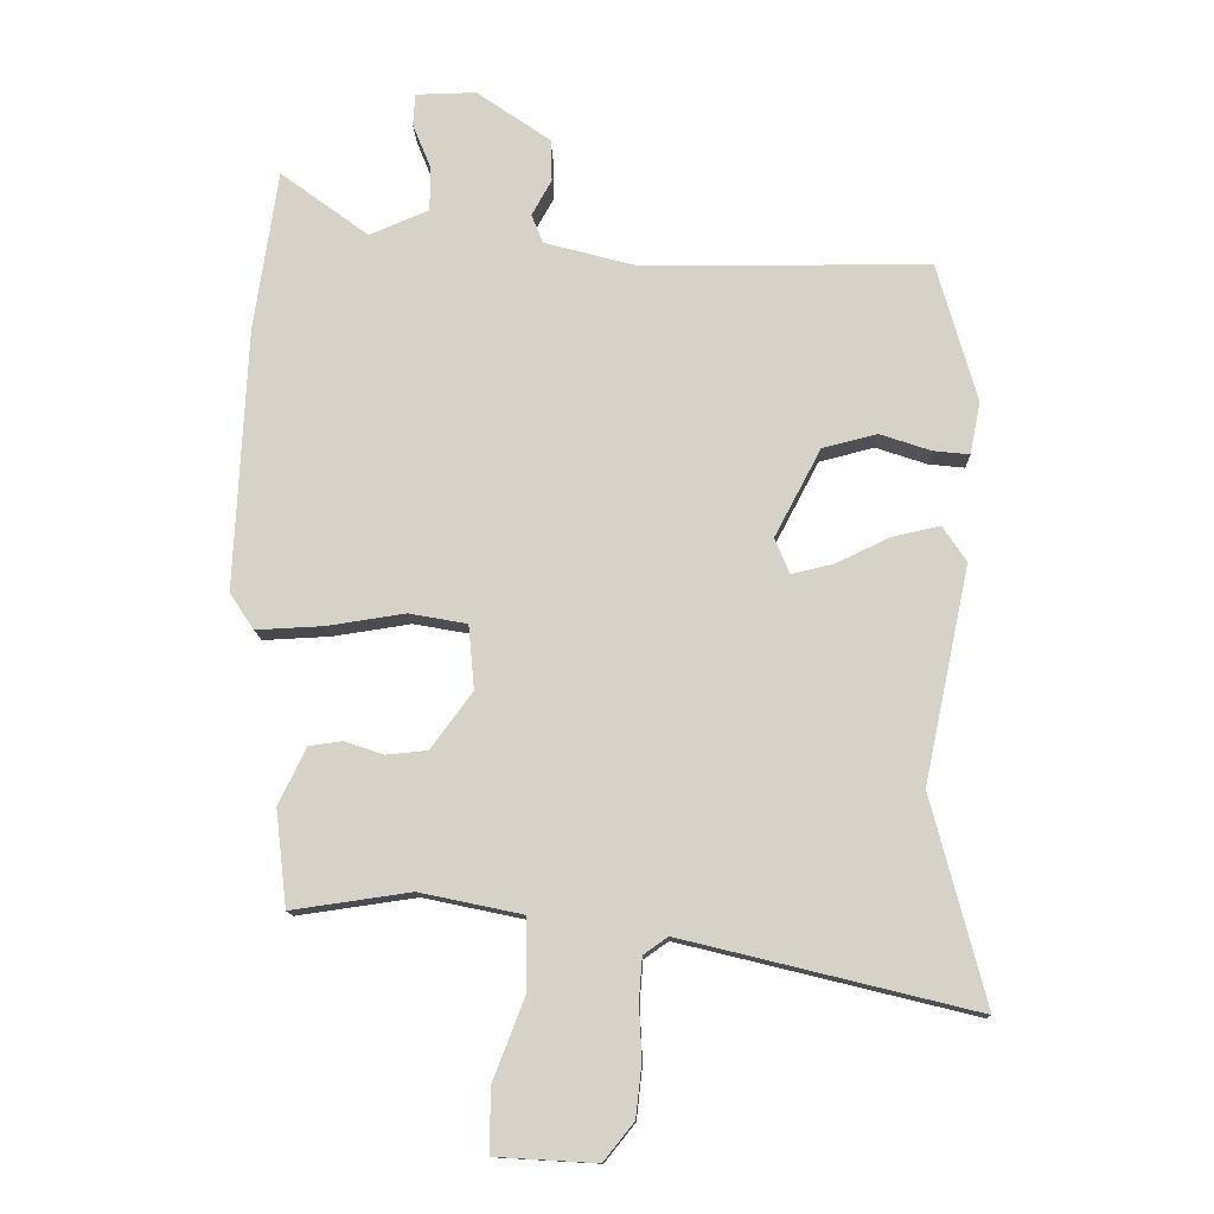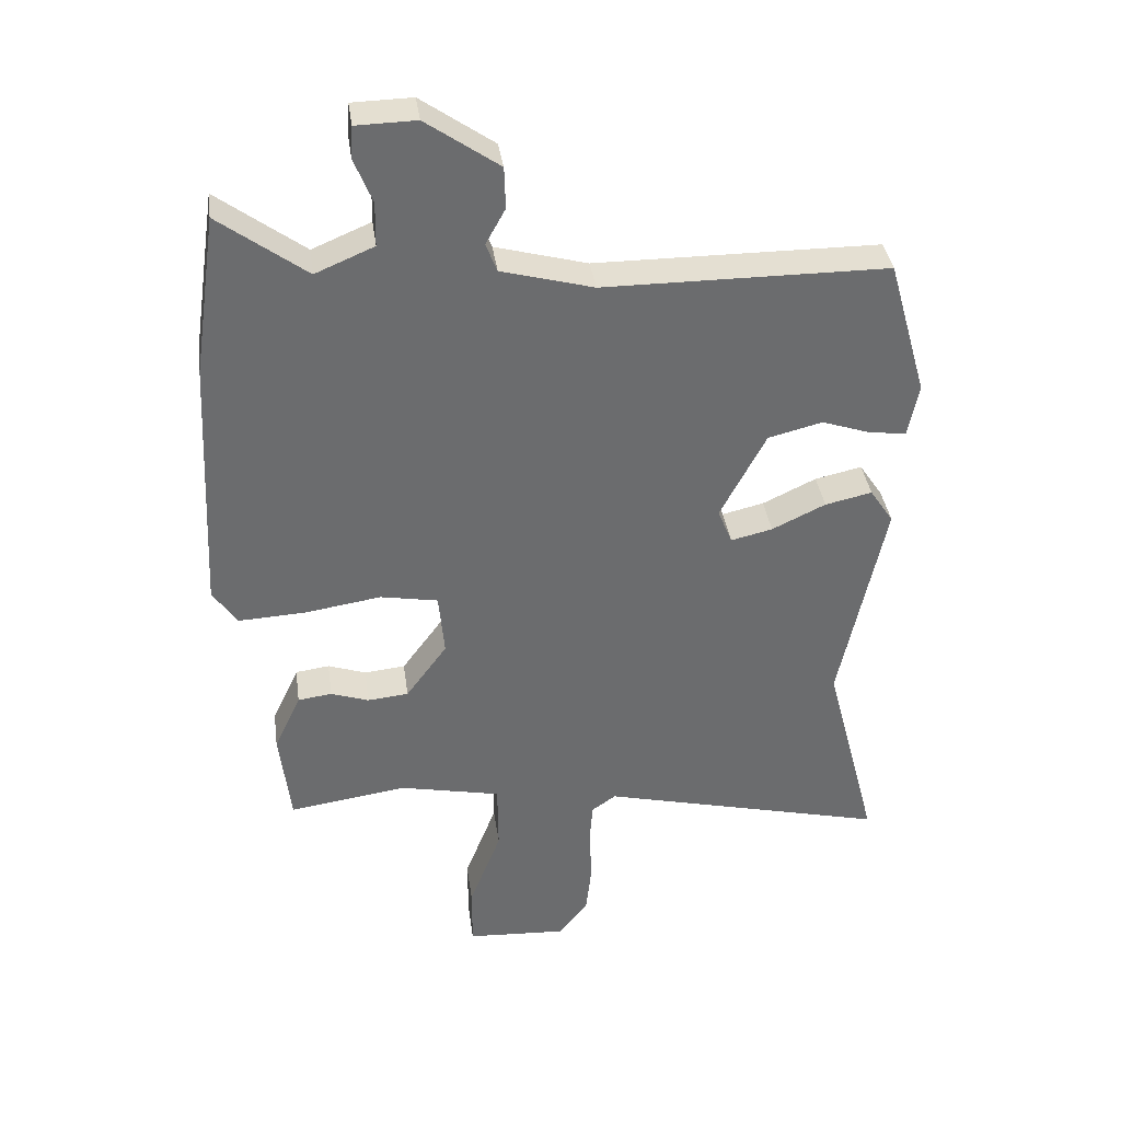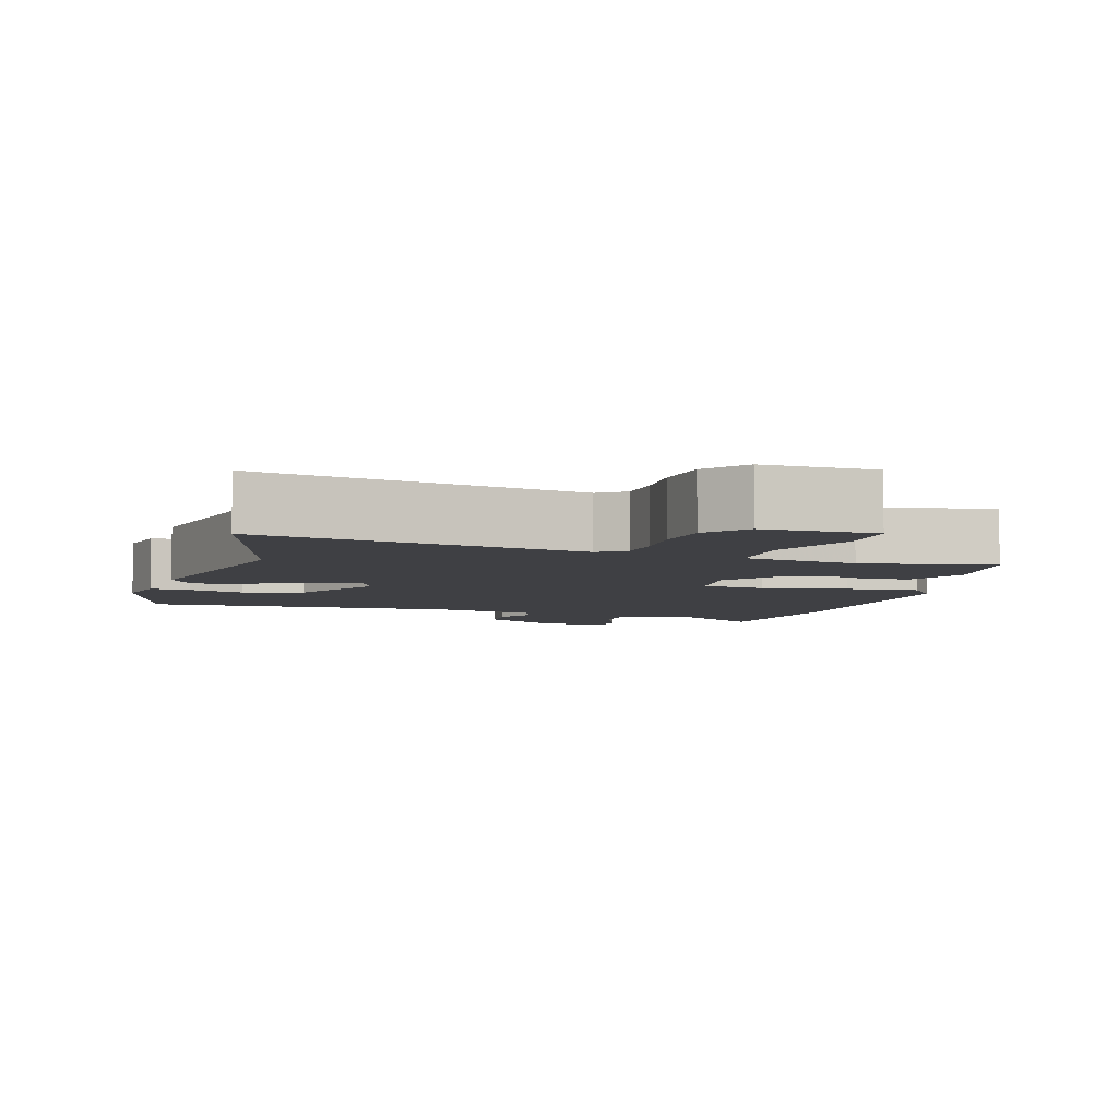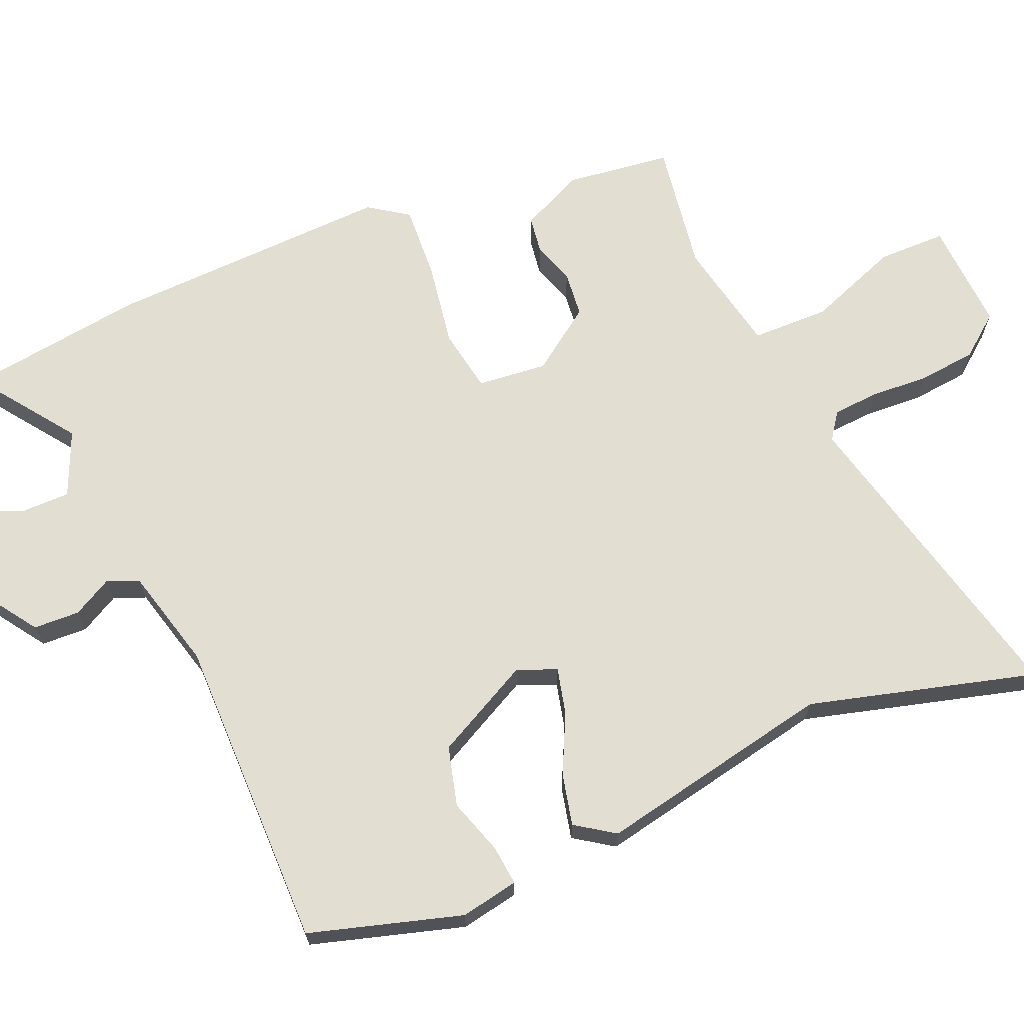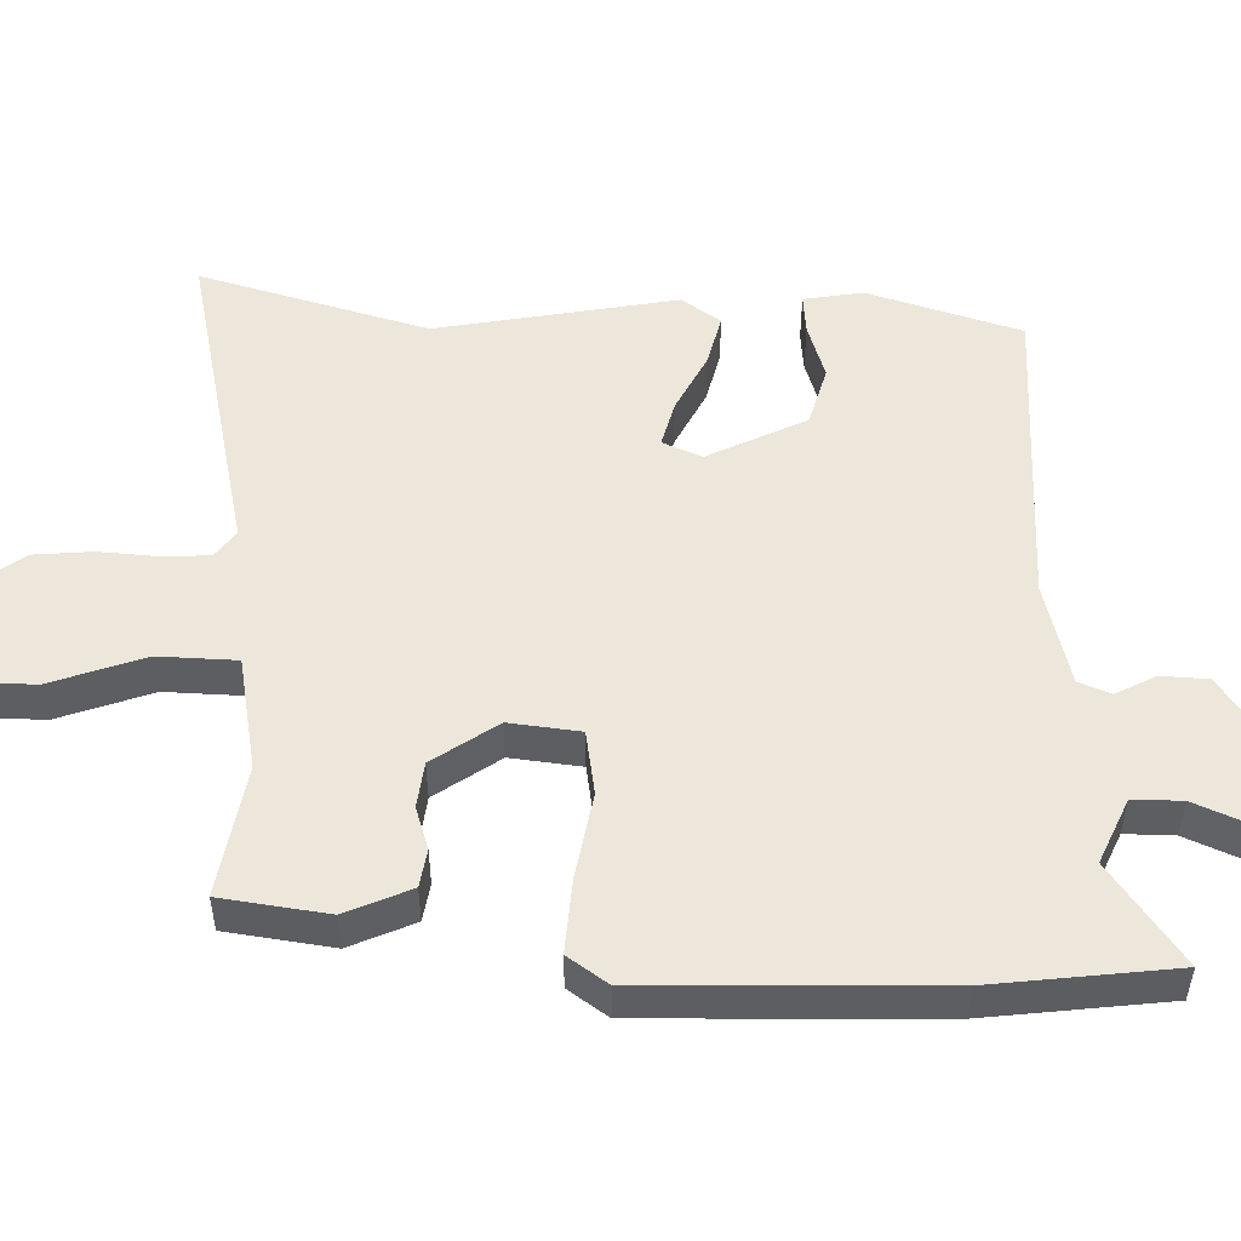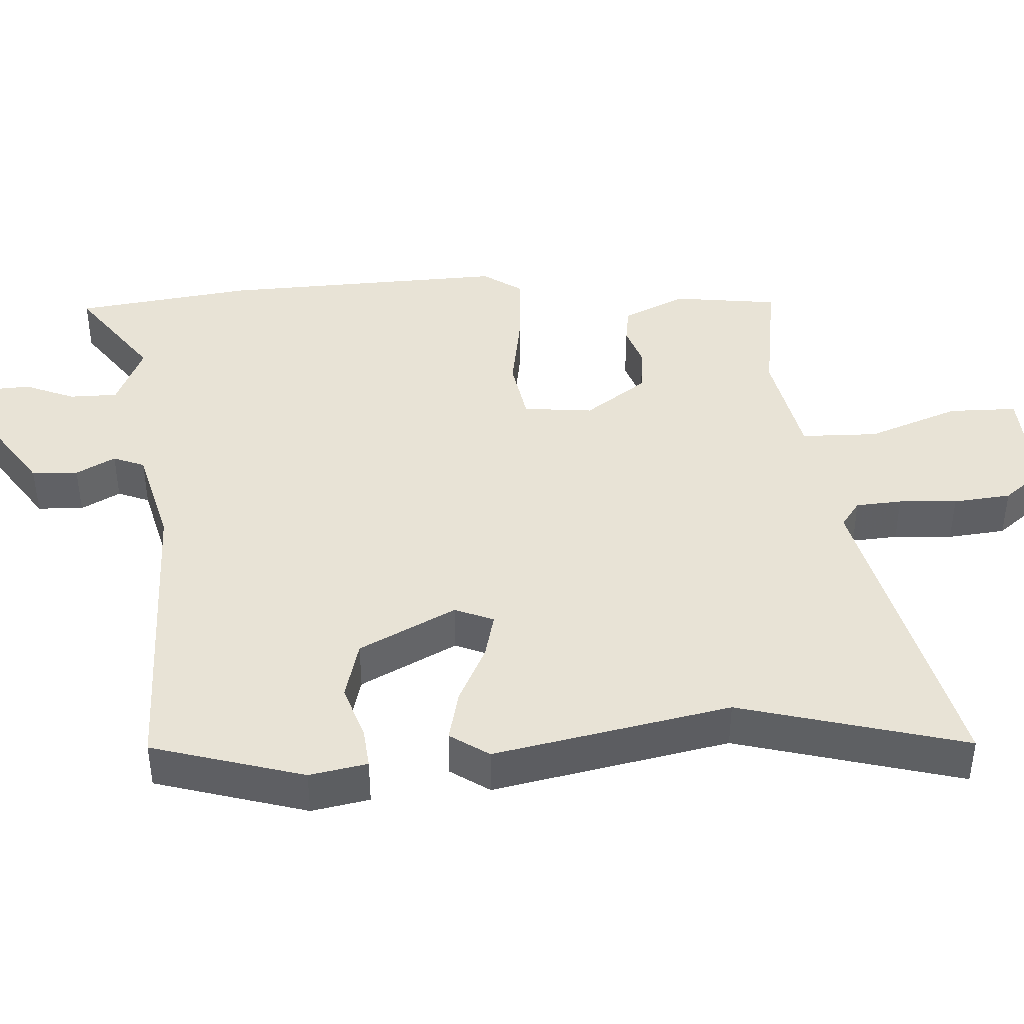
<metadata>
{"format":"obj","ext":"obj","renderer":"f3d","projection":"perspective","resolution":1024,"background":"white","views":[{"elev":-12.9,"azim":1.6,"up":"+Z"},{"elev":36.9,"azim":-7.8,"up":"+Z"},{"elev":-5.1,"azim":164.9,"up":"+Y"},{"elev":67.5,"azim":67.5,"up":"+Y"},{"elev":51.3,"azim":-87.2,"up":"+Y"},{"elev":41.6,"azim":87.1,"up":"+Y"}]}
</metadata>
<code>
v -0.519 0.07 0.369
v -0.483 0.07 0.615
v -0.349 0.07 0.516
v -0.259 0.07 0.554
v -0.258 0.07 0.621
v -0.286 0.07 0.69
v -0.283 0.07 0.739
v -0.191 0.07 0.741
v -0.079 0.07 0.663
v -0.077 0.07 0.599
v -0.107 0.07 0.545
v -0.09 0.07 0.501
v 0.051 0.07 0.463
v 0.486 0.07 0.461
v 0.546 0.07 0.25
v 0.53 0.07 0.17
v 0.475 0.07 0.176
v 0.398 0.07 0.202
v 0.315 0.07 0.181
v 0.245 0.07 0.048
v 0.267 0.07 -0.006
v 0.331 0.07 0.009
v 0.413 0.07 0.048
v 0.485 0.07 0.064
v 0.521 0.07 0.01
v 0.452 0.07 -0.317
v 0.534 0.07 -0.631
v 0.091 0.07 -0.522
v 0.054 0.07 -0.548
v 0.049 0.07 -0.612
v 0.053 0.07 -0.693
v 0.044 0.07 -0.773
v -0.002 0.07 -0.83
v -0.155 0.07 -0.821
v -0.155 0.07 -0.726
v -0.106 0.07 -0.599
v -0.107 0.07 -0.492
v -0.263 0.07 -0.459
v -0.444 0.07 -0.485
v -0.461 0.07 -0.339
v -0.42 0.07 -0.252
v -0.368 0.07 -0.245
v -0.31 0.07 -0.265
v -0.247 0.07 -0.259
v -0.184 0.07 -0.173
v -0.193 0.07 -0.076
v -0.281 0.07 -0.06
v -0.399 0.07 -0.078
v -0.501 0.07 -0.083
v -0.538 0.07 -0.028
v -0.519 0 0.369
v -0.483 0 0.615
v -0.349 0 0.516
v -0.259 0 0.554
v -0.258 0 0.621
v -0.286 0 0.69
v -0.283 0 0.739
v -0.191 0 0.741
v -0.079 0 0.663
v -0.077 0 0.599
v -0.107 0 0.545
v -0.09 0 0.501
v 0.051 0 0.463
v 0.486 0 0.461
v 0.546 0 0.25
v 0.53 0 0.17
v 0.475 0 0.176
v 0.398 0 0.202
v 0.315 0 0.181
v 0.245 0 0.048
v 0.267 0 -0.006
v 0.331 0 0.009
v 0.413 0 0.048
v 0.485 0 0.064
v 0.521 0 0.01
v 0.452 0 -0.317
v 0.534 0 -0.631
v 0.091 0 -0.522
v 0.054 0 -0.548
v 0.049 0 -0.612
v 0.053 0 -0.693
v 0.044 0 -0.773
v -0.002 0 -0.83
v -0.155 0 -0.821
v -0.155 0 -0.726
v -0.106 0 -0.599
v -0.107 0 -0.492
v -0.263 0 -0.459
v -0.444 0 -0.485
v -0.461 0 -0.339
v -0.42 0 -0.252
v -0.368 0 -0.245
v -0.31 0 -0.265
v -0.247 0 -0.259
v -0.184 0 -0.173
v -0.193 0 -0.076
v -0.281 0 -0.06
v -0.399 0 -0.078
v -0.501 0 -0.083
v -0.538 0 -0.028
f 47 48 49 50
f 47 50 1 2
f 46 47 2 3
f 40 41 42 43
f 38 39 40 43
f 37 38 43 44
f 33 34 35 36
f 33 36 37
f 30 31 32 33
f 29 30 33 37
f 28 29 37 44
f 26 27 28 44
f 22 23 24 25
f 21 22 25 26
f 15 16 17 18
f 13 14 15 18
f 12 13 18 19
f 8 9 10 11
f 8 11 12
f 5 6 7 8
f 4 5 8 12
f 46 3 4 12
f 45 46 12 19
f 21 26 44 45
f 20 21 45
f 19 20 45
f 100 99 98 97
f 52 51 100 97
f 53 52 97 96
f 93 92 91 90
f 93 90 89 88
f 94 93 88 87
f 86 85 84 83
f 87 86 83
f 83 82 81 80
f 87 83 80 79
f 94 87 79 78
f 94 78 77 76
f 75 74 73 72
f 76 75 72 71
f 68 67 66 65
f 68 65 64 63
f 69 68 63 62
f 61 60 59 58
f 62 61 58
f 58 57 56 55
f 62 58 55 54
f 62 54 53 96
f 69 62 96 95
f 95 94 76 71
f 95 71 70
f 95 70 69
f 1 51 52 2
f 2 52 53 3
f 3 53 54 4
f 4 54 55 5
f 5 55 56 6
f 6 56 57 7
f 7 57 58 8
f 8 58 59 9
f 9 59 60 10
f 10 60 61 11
f 11 61 62 12
f 12 62 63 13
f 13 63 64 14
f 14 64 65 15
f 15 65 66 16
f 16 66 67 17
f 17 67 68 18
f 18 68 69 19
f 19 69 70 20
f 20 70 71 21
f 21 71 72 22
f 22 72 73 23
f 23 73 74 24
f 24 74 75 25
f 25 75 76 26
f 26 76 77 27
f 27 77 78 28
f 28 78 79 29
f 29 79 80 30
f 30 80 81 31
f 31 81 82 32
f 32 82 83 33
f 33 83 84 34
f 34 84 85 35
f 35 85 86 36
f 36 86 87 37
f 37 87 88 38
f 38 88 89 39
f 39 89 90 40
f 40 90 91 41
f 41 91 92 42
f 42 92 93 43
f 43 93 94 44
f 44 94 95 45
f 45 95 96 46
f 46 96 97 47
f 47 97 98 48
f 48 98 99 49
f 49 99 100 50
f 50 100 51 1

</code>
